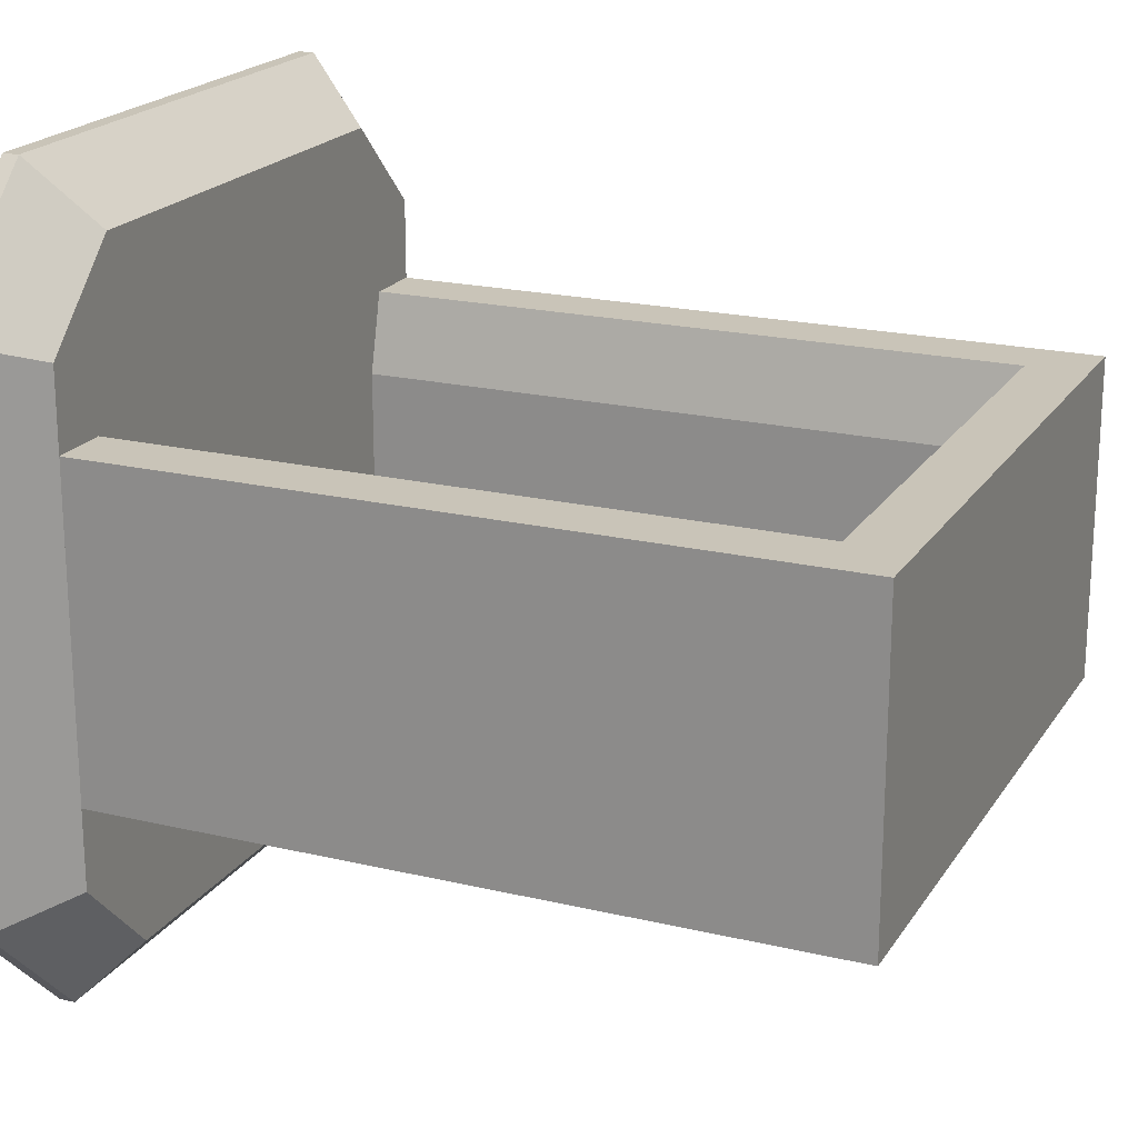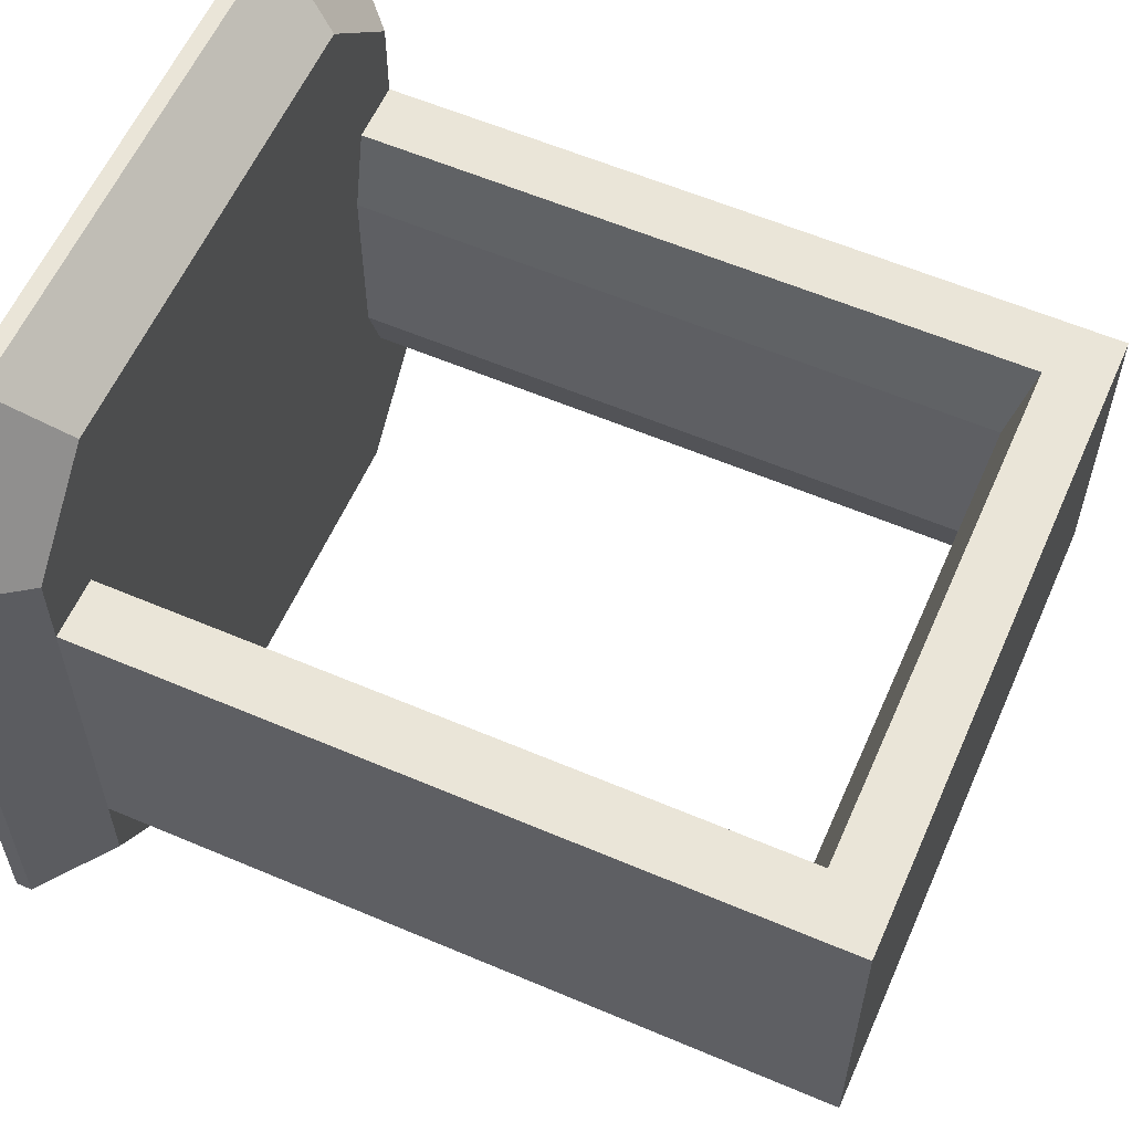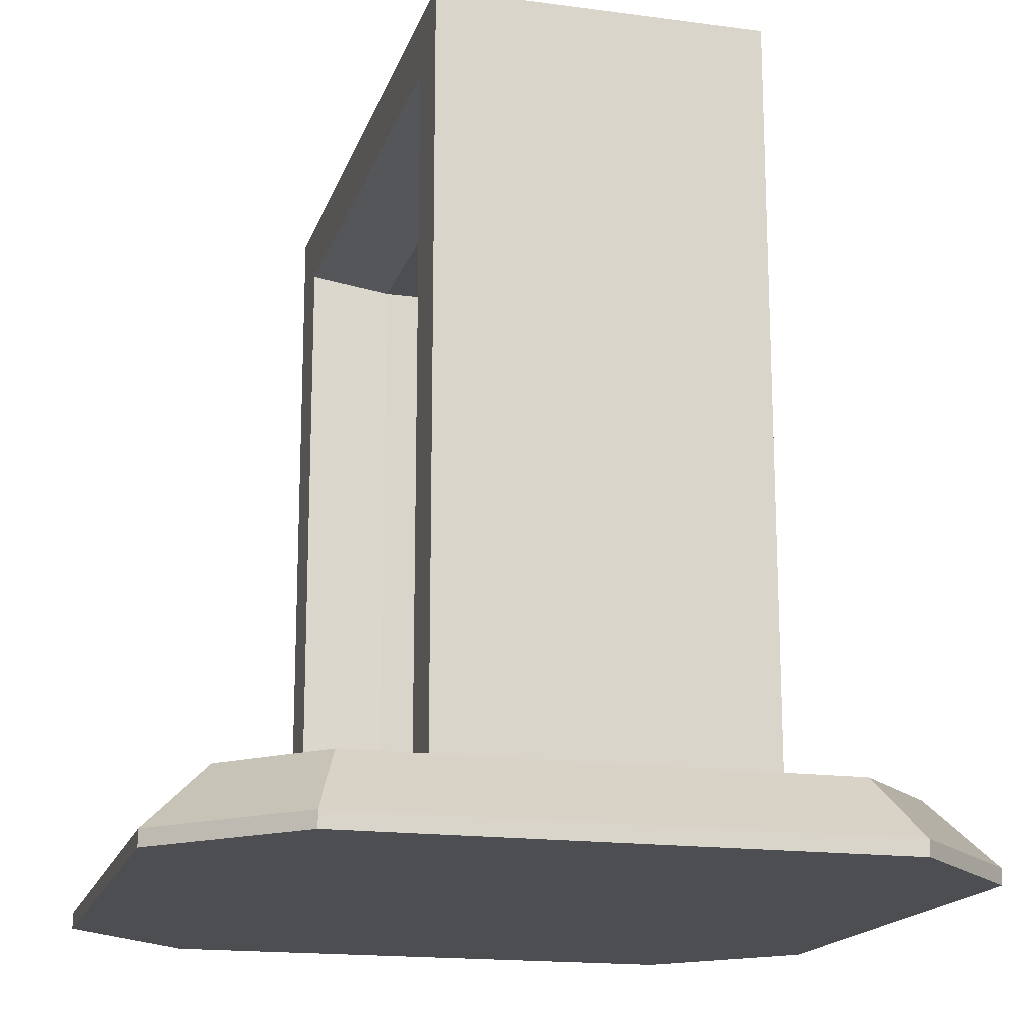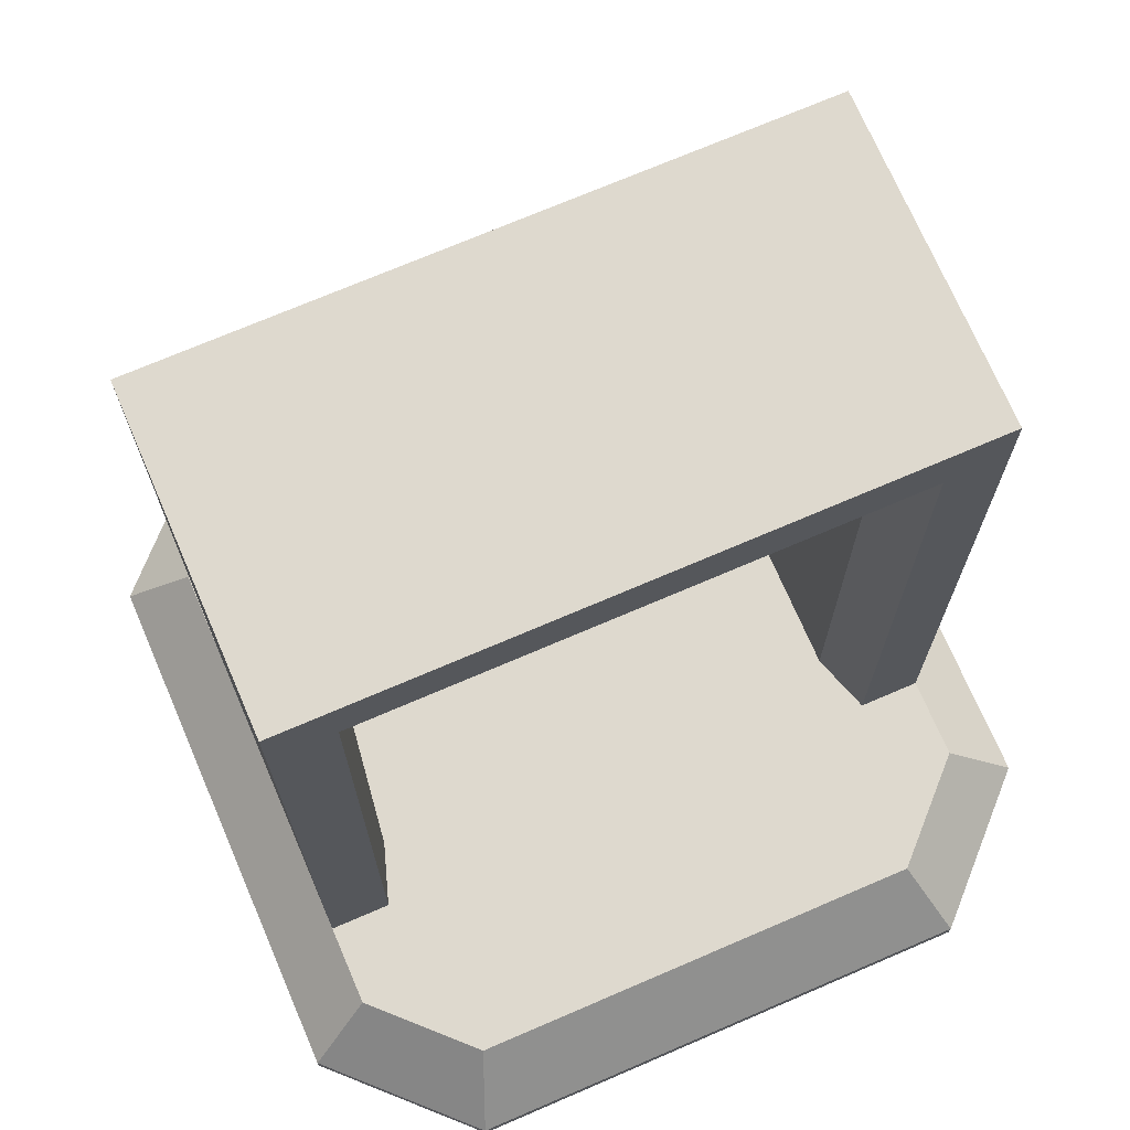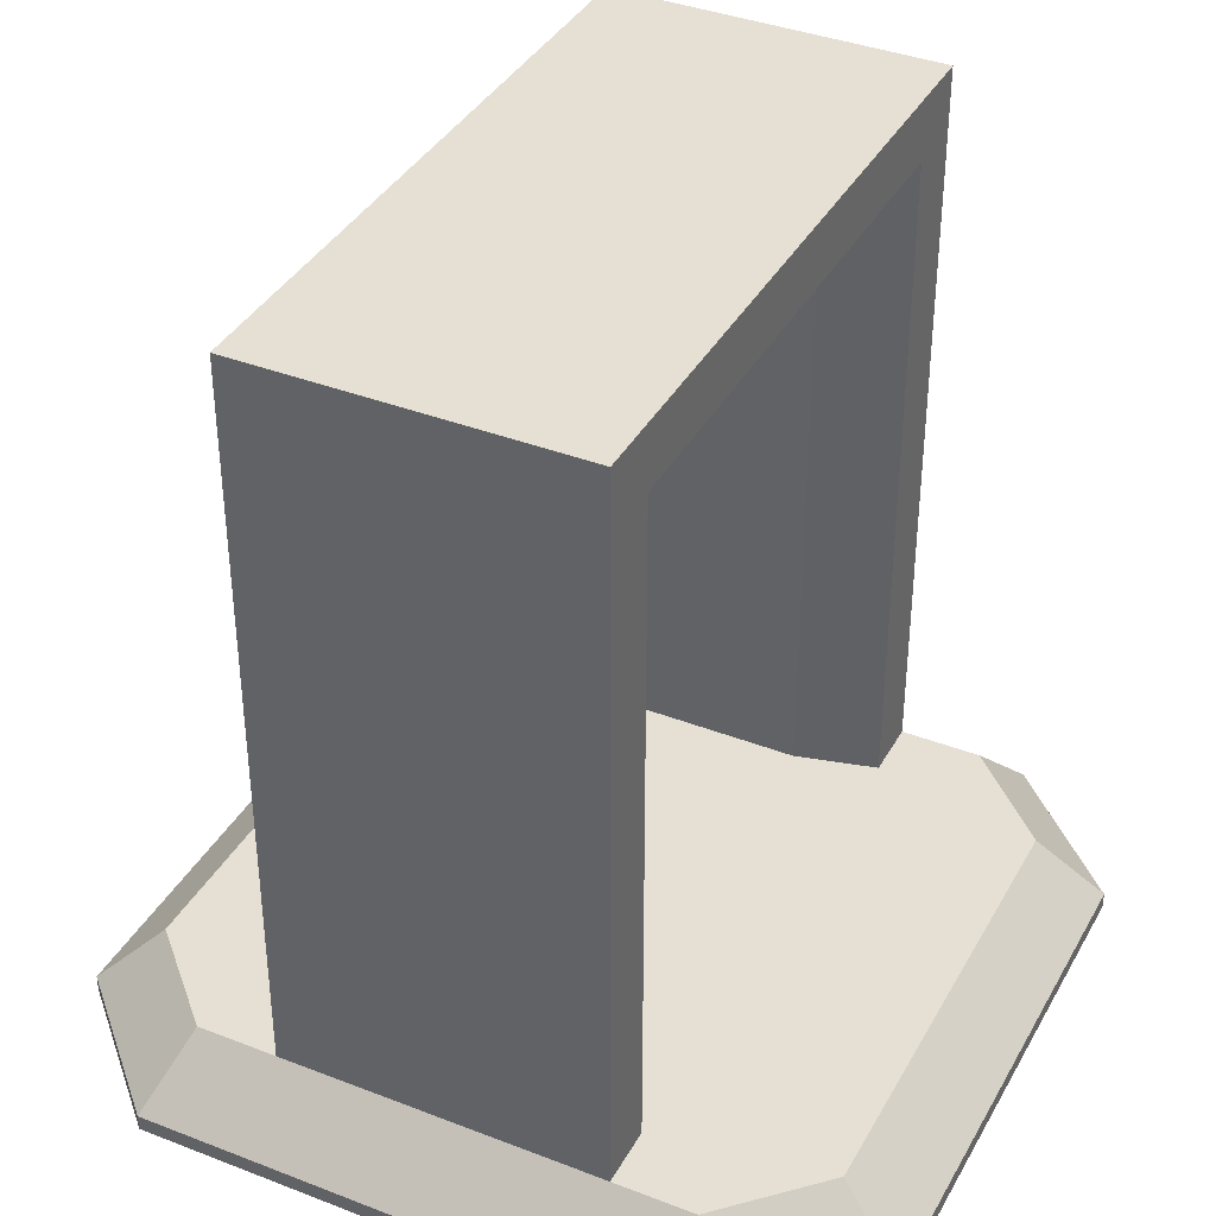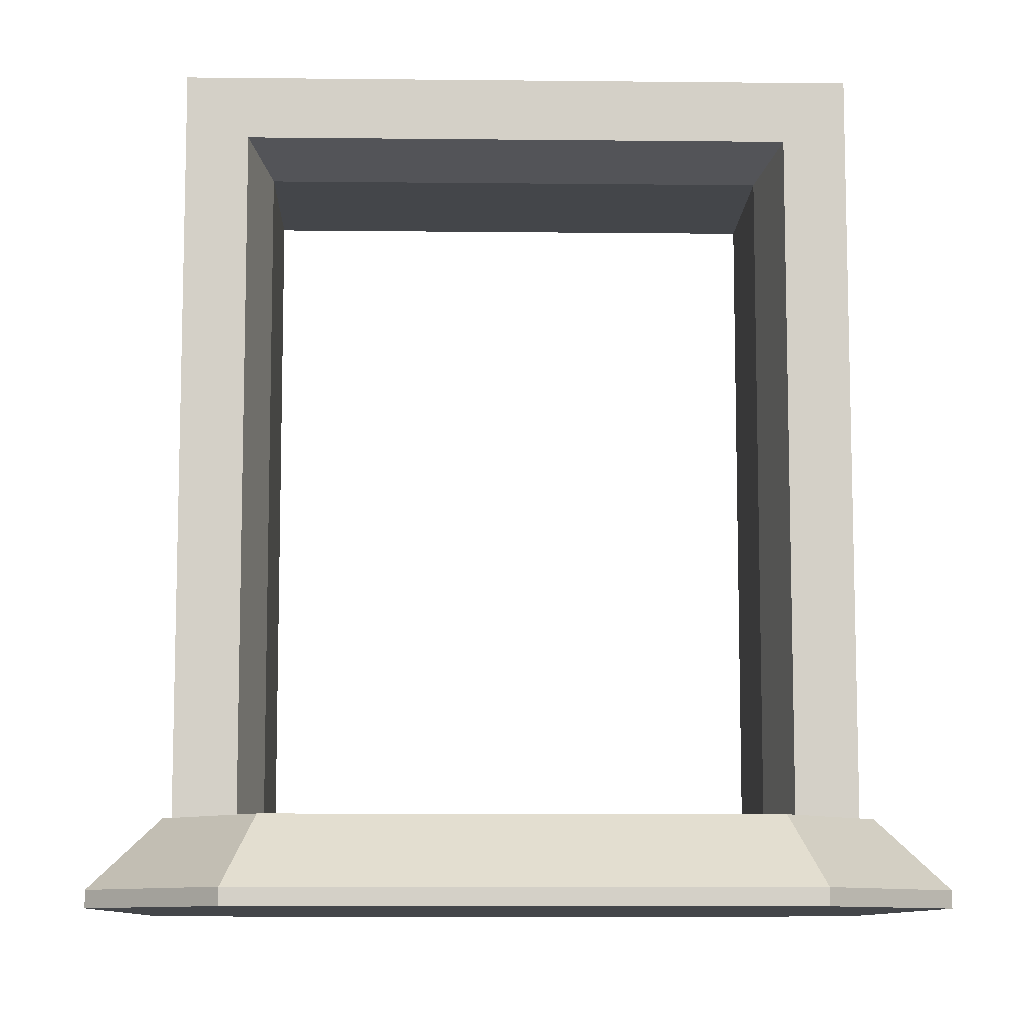
<metadata>
{"format":"obj","ext":"obj","renderer":"f3d","projection":"perspective","resolution":1024,"background":"white","views":[{"elev":20.2,"azim":113.6,"up":"+Z"},{"elev":59.0,"azim":113.7,"up":"+Z"},{"elev":-16.9,"azim":74.8,"up":"+Y"},{"elev":71.6,"azim":156.7,"up":"+Y"},{"elev":37.9,"azim":-63.7,"up":"+Y"},{"elev":-9.5,"azim":-1.6,"up":"+Y"}]}
</metadata>
<code>
g Mesh1 Teleporter__Frame1 Model
v 0.2414 0.125 -1.133
v 1 0.025 -1.233
v 0.2 0.025 -1.233
f 1 2 3
v 0.9586 0.125 -1.133
f 2 1 4
v 0.2414 0.125 -0.1
f 5 1 4
v 0.225 0.125 -0.4914
f 5 6 1
v 0.1938 0.125 -0.3664
f 5 7 6
v 0.1 0.125 -0.2414
f 8 7 5
v 0.1 0.125 -0.3664
f 7 8 9
v 0.1 0.125 -0.9914
f 10 8 9
v 0 0.025 -1.033
f 11 8 10
v 0 0.025 -0.2
f 8 11 12
v 0 0 -0.2
f 11 13 12
v 0 0 -1.033
f 13 11 14
f 3 14 11
v 0.2 0 -1.233
f 14 3 15
v 1 0 -1.233
f 3 16 15
f 16 3 2
v 1.2 0.025 -1.033
f 17 16 2
v 1.2 0 -1.033
f 16 17 18
v 1.2 0.025 -0.2
f 19 18 17
v 1.2 0 -0.2
f 18 19 20
v 1 0.025 -0
f 21 20 19
v 1 0 -0
f 20 21 22
v 0.2 0 -0
f 21 23 22
v 0.2 0.025 -0
f 23 21 24
f 21 5 24
v 0.9586 0.125 -0.1
f 5 21 25
v 1.1 0.125 -0.2414
f 21 26 25
f 26 21 19
v 1.1 0.125 -0.3664
f 19 27 26
v 1.1 0.125 -0.8664
f 27 19 28
v 1.1 0.125 -0.9914
f 28 19 29
f 29 19 17
f 2 29 17
f 29 2 4
v 1.006 0.125 -0.8664
f 30 4 29
v 0.975 0.125 -0.7727
f 31 4 30
f 25 4 31
f 5 4 25
v 0.975 0.125 -0.4914
f 32 25 31
v 1.006 0.125 -0.3664
f 33 25 32
f 25 33 26
v 1.038 0.125 -0.3664
f 26 33 34
f 33 28 34
f 33 30 28
f 32 30 33
v 0.975 0.125 -0.6164
f 35 30 32
f 30 35 31
f 32 31 35
v 0.975 1.125 -0.6789
f 35 36 31
f 32 36 35
v 0.975 1.125 -0.4914
f 36 32 37
f 33 37 32
v 1.006 1.156 -0.3664
f 37 33 38
f 33 27 38
f 27 33 34
f 26 34 27
f 34 28 27
v 1.1 1.25 -0.3664
f 28 39 27
v 1.1 1.25 -0.8664
f 39 28 40
v 1.006 1.156 -0.8664
f 28 41 40
f 41 28 30
f 30 29 28
f 31 41 30
v 0.975 1.125 -0.7727
f 41 31 42
f 31 36 42
f 37 42 36
v 0.225 1.125 -0.4914
f 43 42 37
v 0.225 1.125 -0.7727
f 42 43 44
v 0.225 0.125 -0.6164
f 43 45 44
f 45 43 6
v 0.1938 1.156 -0.3664
f 46 6 43
f 6 46 7
f 46 9 7
v 0.1 1.25 -0.3664
f 9 46 47
f 47 46 39
f 38 39 46
f 38 27 39
f 43 38 46
f 38 43 37
v 0.85 1.25 -0.3664
f 47 39 48
v 0.85 1.25 -0.8664
f 39 49 48
f 49 39 40
v 0.35 1.25 -0.8664
f 40 50 49
v 0.1 1.25 -0.8664
f 40 51 50
v 0.1938 1.156 -0.8664
f 40 52 51
f 40 41 52
f 41 44 52
f 44 41 42
v 0.1938 0.125 -0.8664
f 44 53 52
v 0.225 0.125 -0.7727
f 53 44 54
f 44 45 54
f 54 1 45
f 53 1 54
v 0.1 0.125 -0.8664
f 55 1 53
f 1 55 10
f 10 9 55
f 9 51 55
f 51 9 47
v 0.35 1.25 -0.3664
f 56 51 47
f 51 56 50
f 48 50 56
f 50 48 49
f 47 48 56
f 51 53 55
f 53 51 52
f 53 9 55
f 9 53 7
f 7 53 54
f 7 54 6
f 6 54 45
f 45 1 6
f 3 10 1
f 10 3 11
f 8 24 5
f 24 8 12
f 12 23 24
f 23 12 13
f 13 15 23
f 15 13 14
f 23 15 16
f 23 16 22
f 22 16 18
f 22 18 20

</code>
